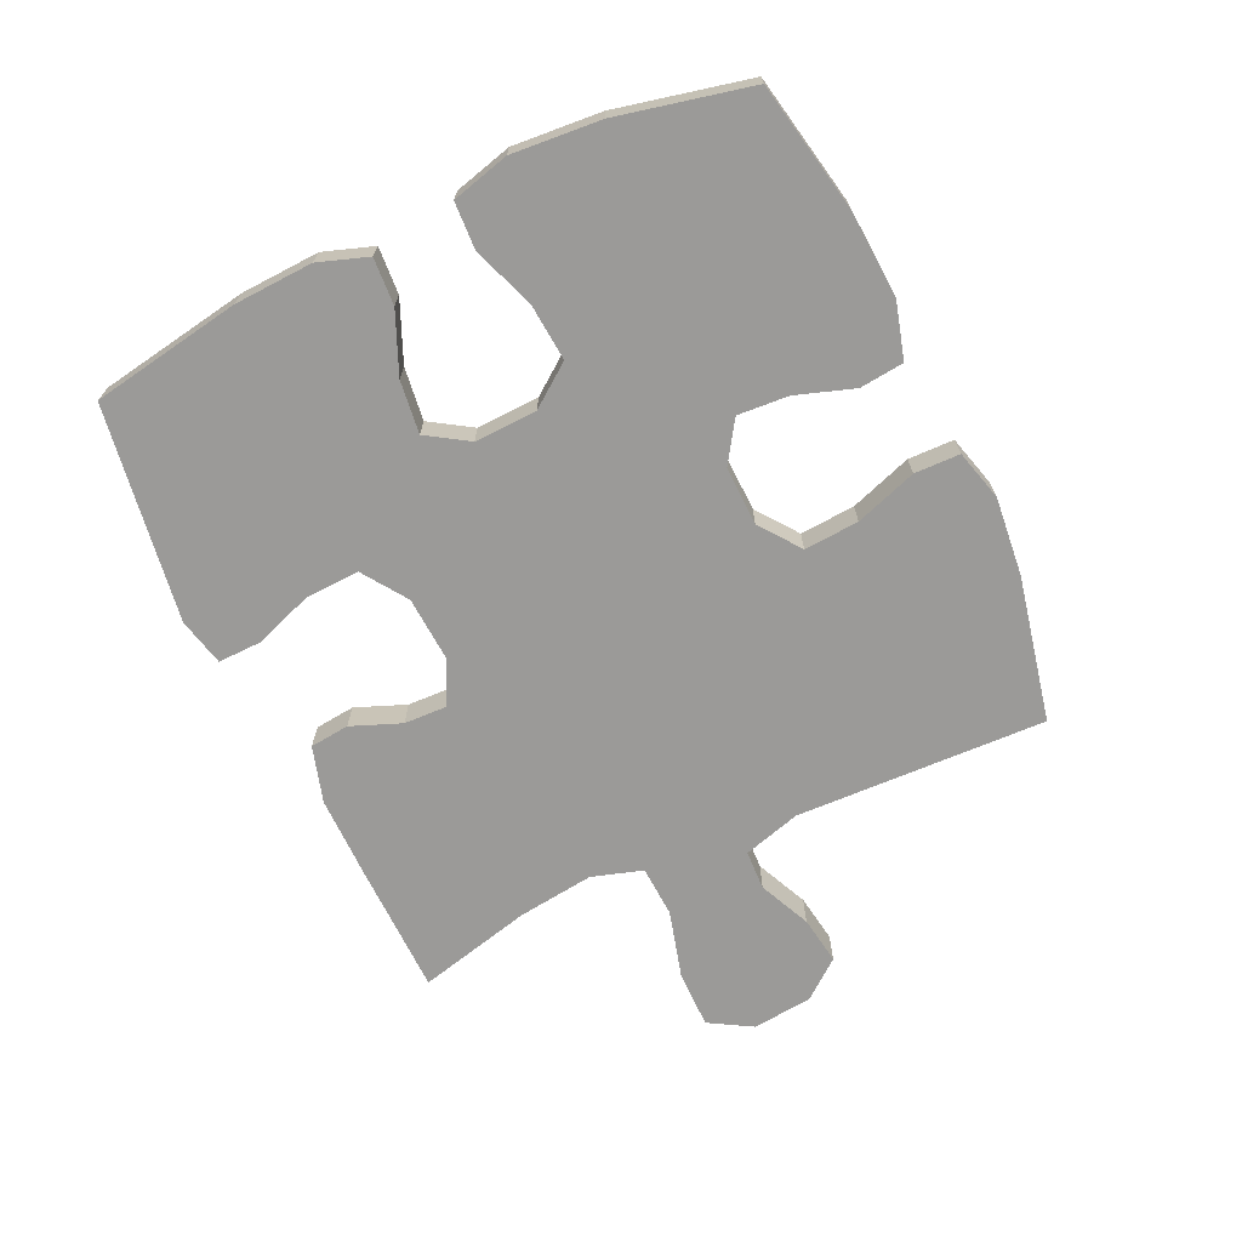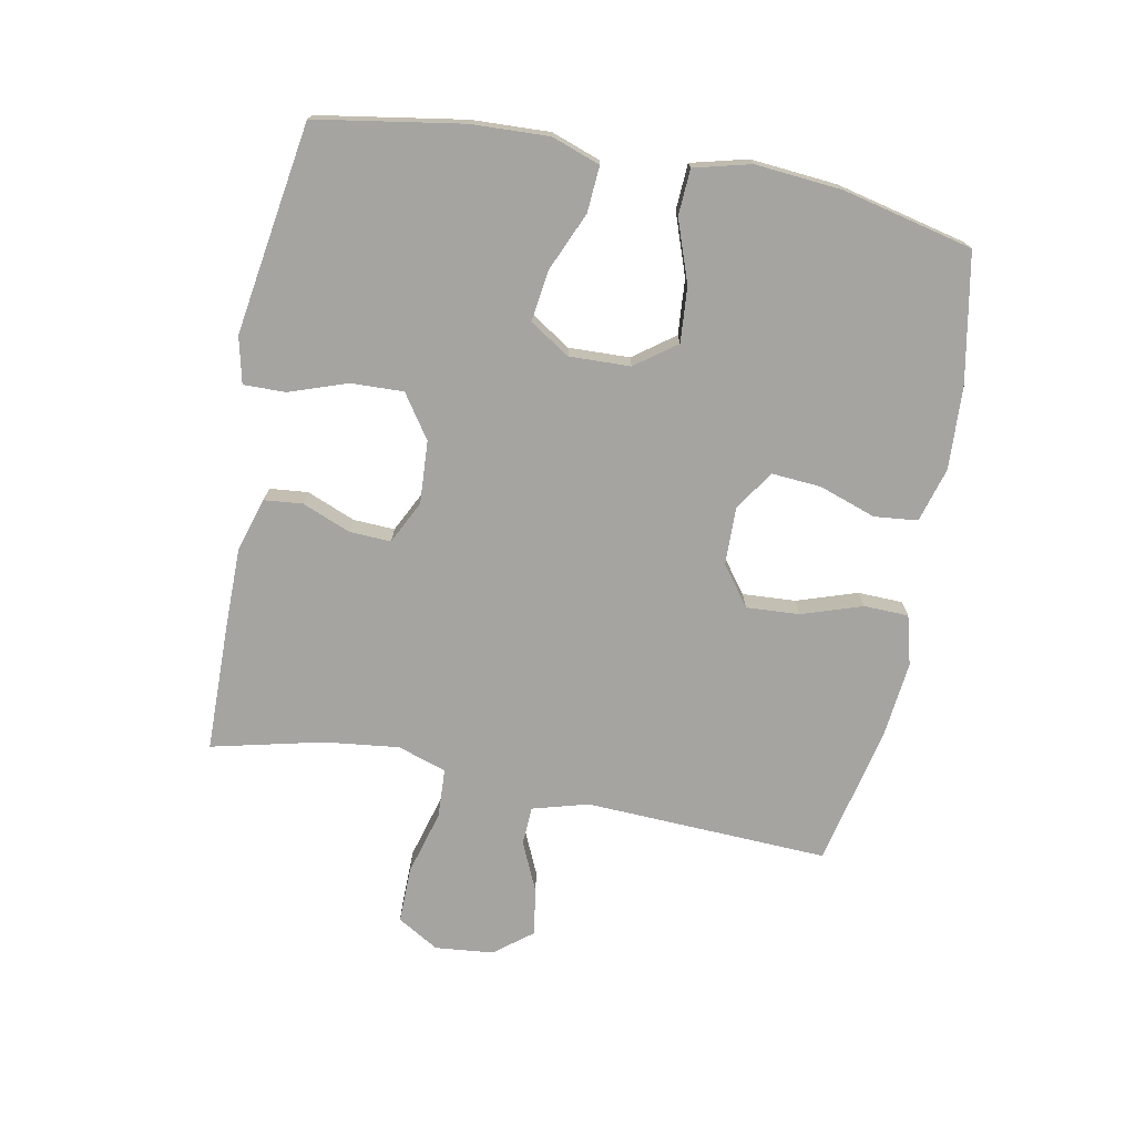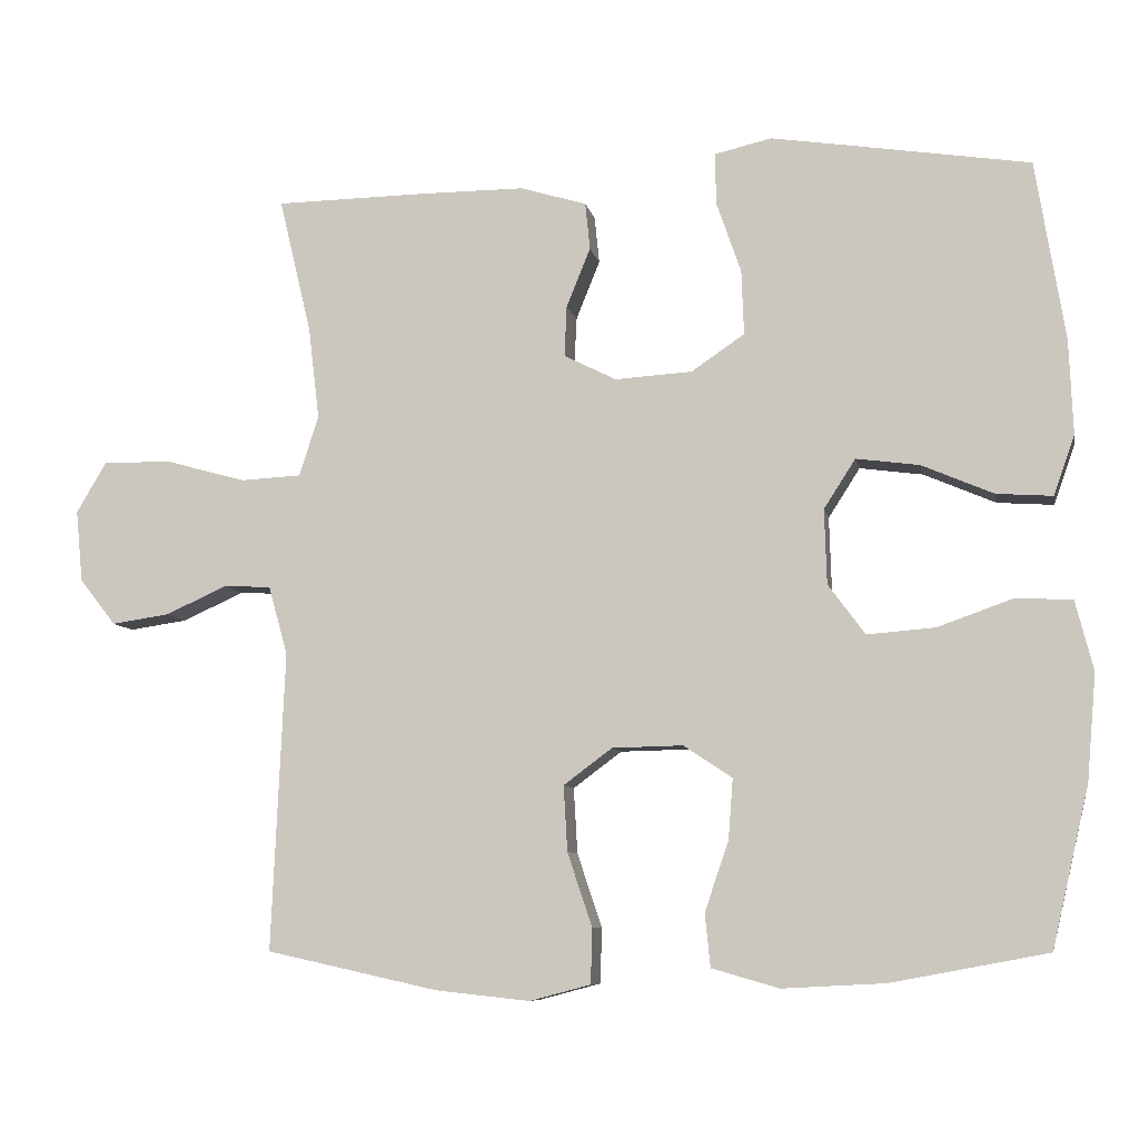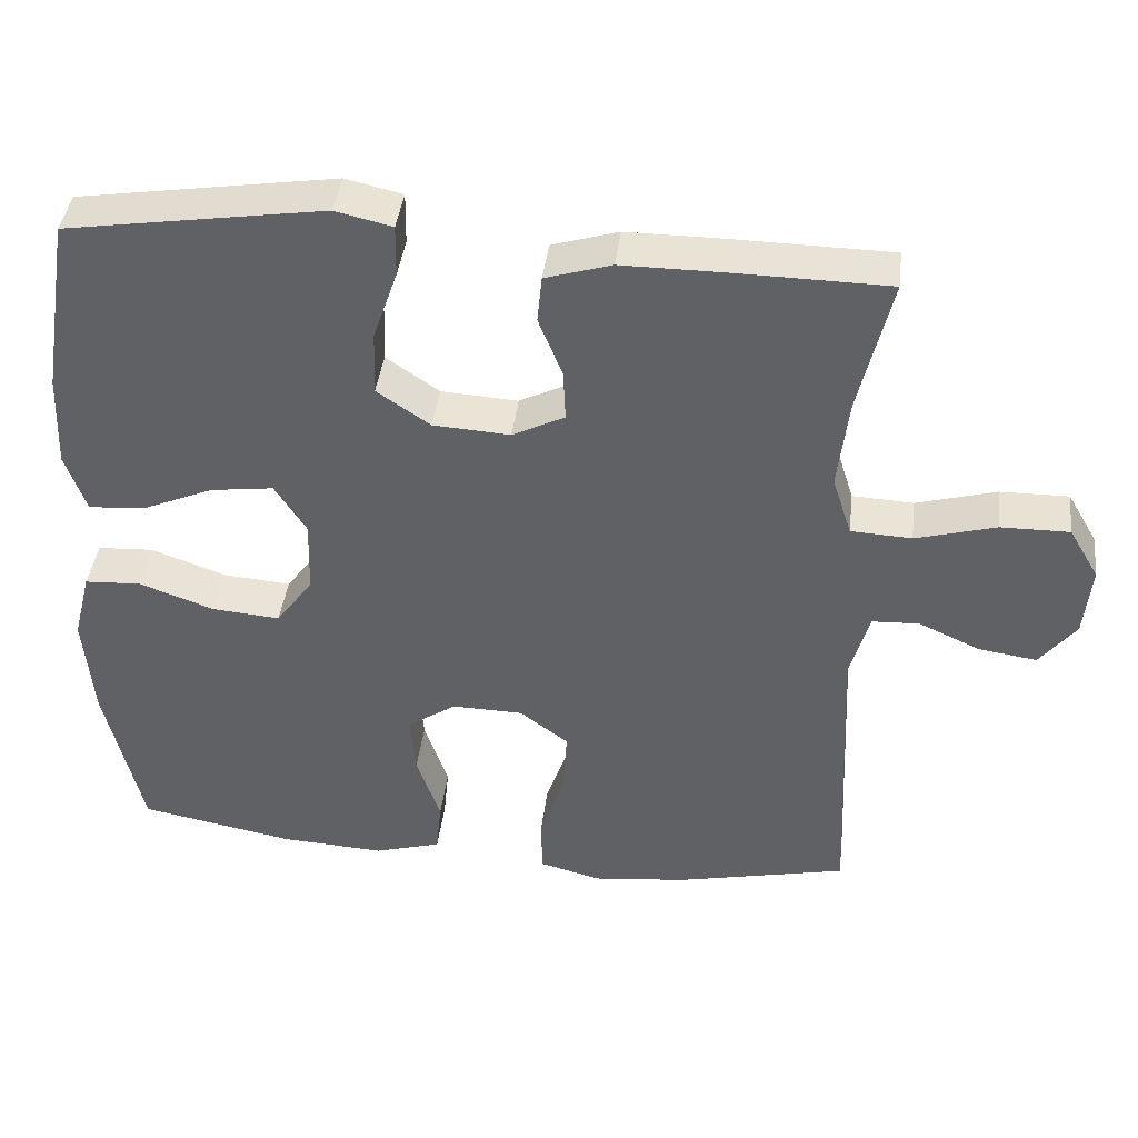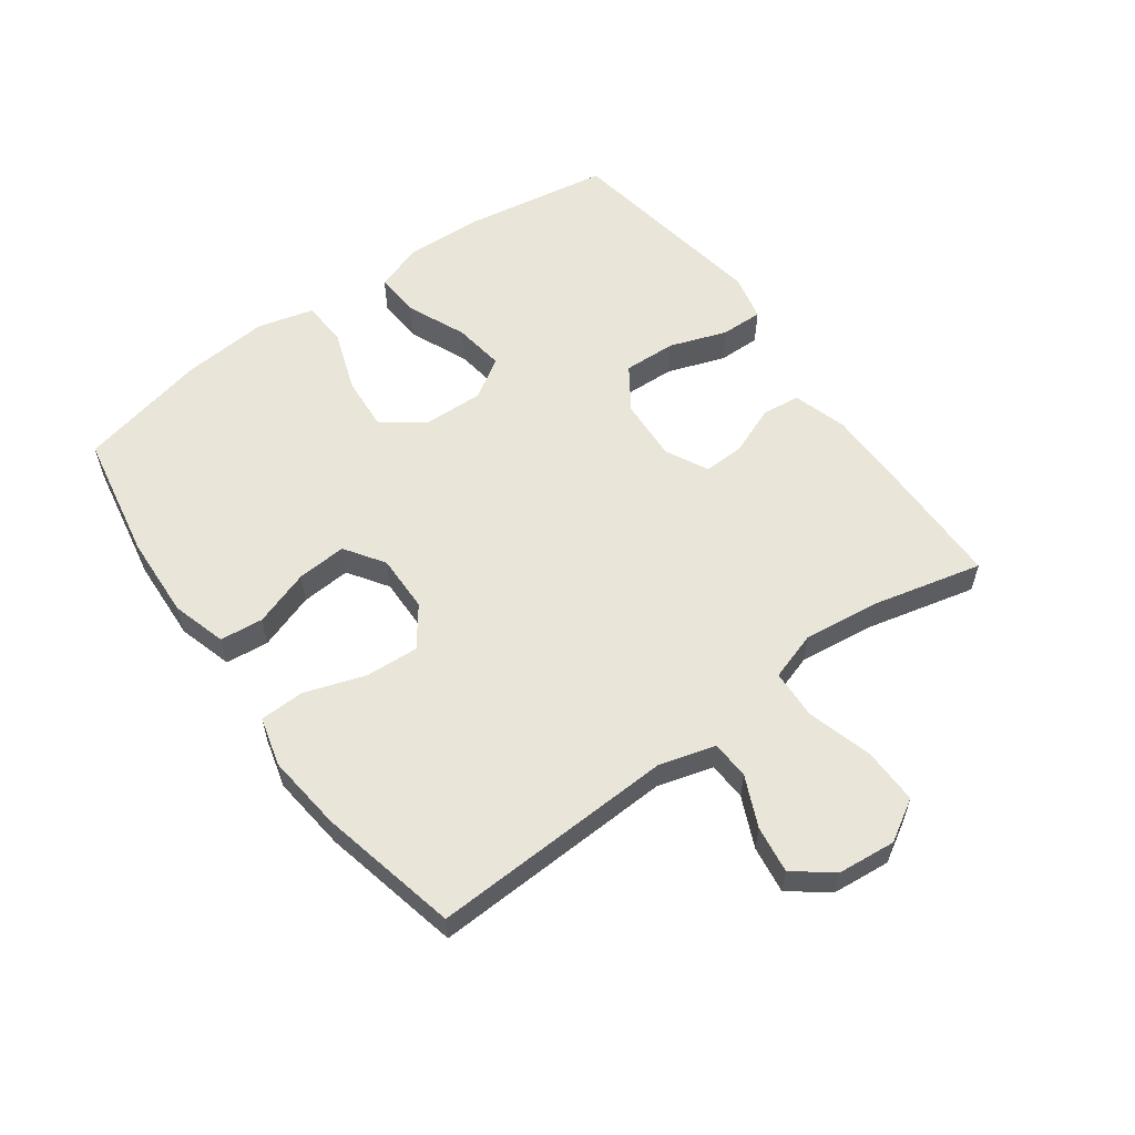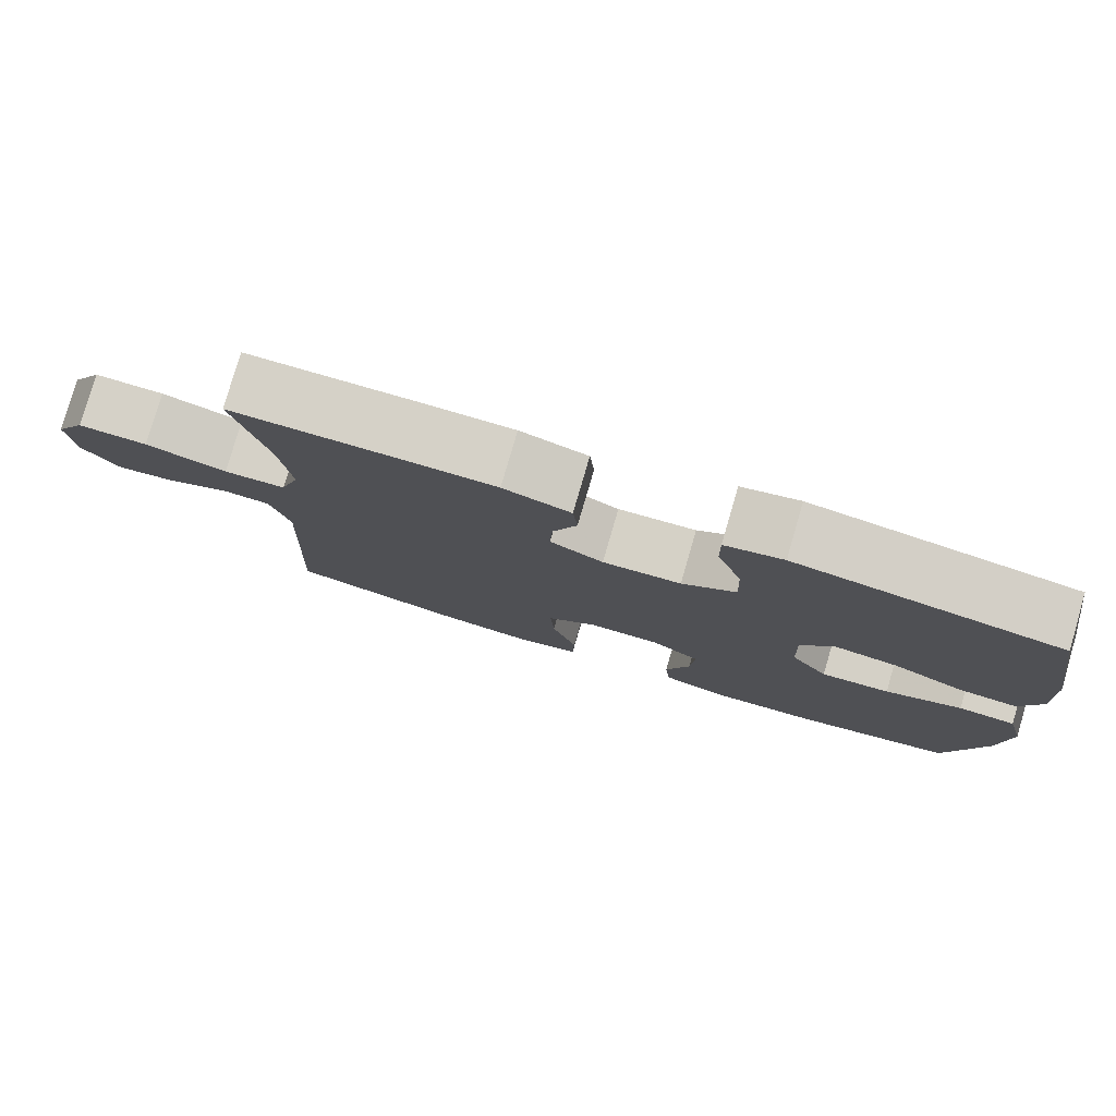
<metadata>
{"format":"obj","ext":"obj","renderer":"f3d","projection":"perspective","resolution":1024,"background":"white","views":[{"elev":-69.4,"azim":115.3,"up":"+Y"},{"elev":-73.3,"azim":79.1,"up":"+Y"},{"elev":-8.0,"azim":10.8,"up":"+Z"},{"elev":41.1,"azim":-173.1,"up":"+Z"},{"elev":57.7,"azim":-126.0,"up":"+Y"},{"elev":79.0,"azim":16.3,"up":"+Z"}]}
</metadata>
<code>
v 0.5 0.07 0.5
v 0.538 0.07 0.267
v 0.543 0.07 0.144
v 0.516 0.07 0.067
v 0.443 0.07 0.072
v 0.35 0.07 0.112
v 0.268 0.07 0.123
v 0.227 0.07 0.059
v 0.23 0.07 -0.038
v 0.278 0.07 -0.103
v 0.366 0.07 -0.096
v 0.464 0.07 -0.061
v 0.537 0.07 -0.065
v 0.56 0.07 -0.155
v 0.548 0.07 -0.293
v 0.5 0.07 -0.5
v 0.297 0.07 -0.538
v 0.164 0.07 -0.545
v 0.077 0.07 -0.52
v 0.07 0.07 -0.451
v 0.101 0.07 -0.361
v 0.107 0.07 -0.282
v 0.044 0.07 -0.24
v -0.048 0.07 -0.242
v -0.111 0.07 -0.289
v -0.106 0.07 -0.374
v -0.074 0.07 -0.47
v -0.076 0.07 -0.541
v -0.155 0.07 -0.562
v -0.277 0.07 -0.549
v -0.5 0.07 -0.5
v -0.483 0.07 -0.112
v -0.508 0.07 -0.023
v -0.569 0.07 -0.02
v -0.649 0.07 -0.056
v -0.724 0.07 -0.067
v -0.771 0.07 -0.007
v -0.78 0.07 0.086
v -0.741 0.07 0.152
v -0.652 0.07 0.151
v -0.548 0.07 0.122
v -0.469 0.07 0.126
v -0.444 0.07 0.204
v -0.458 0.07 0.323
v -0.5 0.07 0.5
v -0.3 0.07 0.503
v -0.168 0.07 0.503
v -0.082 0.07 0.477
v -0.076 0.07 0.416
v -0.107 0.07 0.339
v -0.11 0.07 0.273
v -0.042 0.07 0.239
v 0.058 0.07 0.245
v 0.127 0.07 0.292
v 0.124 0.07 0.376
v 0.092 0.07 0.468
v 0.091 0.07 0.535
v 0.165 0.07 0.552
v 0.282 0.07 0.534
v 0.5 0 0.5
v 0.538 0 0.267
v 0.543 0 0.144
v 0.516 0 0.067
v 0.443 0 0.072
v 0.35 0 0.112
v 0.268 0 0.123
v 0.227 0 0.059
v 0.23 0 -0.038
v 0.278 0 -0.103
v 0.366 0 -0.096
v 0.464 0 -0.061
v 0.537 0 -0.065
v 0.56 0 -0.155
v 0.548 0 -0.293
v 0.5 0 -0.5
v 0.297 0 -0.538
v 0.164 0 -0.545
v 0.077 0 -0.52
v 0.07 0 -0.451
v 0.101 0 -0.361
v 0.107 0 -0.282
v 0.044 0 -0.24
v -0.048 0 -0.242
v -0.111 0 -0.289
v -0.106 0 -0.374
v -0.074 0 -0.47
v -0.076 0 -0.541
v -0.155 0 -0.562
v -0.277 0 -0.549
v -0.5 0 -0.5
v -0.483 0 -0.112
v -0.508 0 -0.023
v -0.569 0 -0.02
v -0.649 0 -0.056
v -0.724 0 -0.067
v -0.771 0 -0.007
v -0.78 0 0.086
v -0.741 0 0.152
v -0.652 0 0.151
v -0.548 0 0.122
v -0.469 0 0.126
v -0.444 0 0.204
v -0.458 0 0.323
v -0.5 0 0.5
v -0.3 0 0.503
v -0.168 0 0.503
v -0.082 0 0.477
v -0.076 0 0.416
v -0.107 0 0.339
v -0.11 0 0.273
v -0.042 0 0.239
v 0.058 0 0.245
v 0.127 0 0.292
v 0.124 0 0.376
v 0.092 0 0.468
v 0.091 0 0.535
v 0.165 0 0.552
v 0.282 0 0.534
f 4 5 6
f 3 4 6
f 2 3 6
f 1 2 6
f 59 1 6
f 58 59 6
f 57 58 6
f 56 57 6
f 55 56 6
f 54 55 6 7
f 53 54 7 8
f 52 53 8 9
f 51 52 9 10
f 48 49 50
f 47 48 50
f 46 47 50
f 45 46 50
f 44 45 50
f 43 44 50 51
f 42 43 51 10
f 39 40 41
f 38 39 41
f 37 38 41
f 36 37 41
f 35 36 41
f 34 35 41
f 33 34 41 42
f 32 33 42 10
f 30 31 32
f 29 30 32
f 28 29 32
f 27 28 32
f 26 27 32
f 25 26 32
f 24 25 32
f 23 24 32 10
f 19 20 21
f 18 19 21
f 17 18 21
f 16 17 21
f 15 16 21
f 14 15 21
f 13 14 21
f 12 13 21
f 11 12 21
f 11 21 22
f 10 11 22 23
f 65 64 63
f 65 63 62
f 65 62 61
f 65 61 60
f 65 60 118
f 65 118 117
f 65 117 116
f 65 116 115
f 65 115 114
f 66 65 114 113
f 67 66 113 112
f 68 67 112 111
f 69 68 111 110
f 109 108 107
f 109 107 106
f 109 106 105
f 109 105 104
f 109 104 103
f 110 109 103 102
f 69 110 102 101
f 100 99 98
f 100 98 97
f 100 97 96
f 100 96 95
f 100 95 94
f 100 94 93
f 101 100 93 92
f 69 101 92 91
f 91 90 89
f 91 89 88
f 91 88 87
f 91 87 86
f 91 86 85
f 91 85 84
f 91 84 83
f 69 91 83 82
f 80 79 78
f 80 78 77
f 80 77 76
f 80 76 75
f 80 75 74
f 80 74 73
f 80 73 72
f 80 72 71
f 80 71 70
f 81 80 70
f 82 81 70 69
f 1 60 61 2
f 2 61 62 3
f 3 62 63 4
f 4 63 64 5
f 5 64 65 6
f 6 65 66 7
f 7 66 67 8
f 8 67 68 9
f 9 68 69 10
f 10 69 70 11
f 11 70 71 12
f 12 71 72 13
f 13 72 73 14
f 14 73 74 15
f 15 74 75 16
f 16 75 76 17
f 17 76 77 18
f 18 77 78 19
f 19 78 79 20
f 20 79 80 21
f 21 80 81 22
f 22 81 82 23
f 23 82 83 24
f 24 83 84 25
f 25 84 85 26
f 26 85 86 27
f 27 86 87 28
f 28 87 88 29
f 29 88 89 30
f 30 89 90 31
f 31 90 91 32
f 32 91 92 33
f 33 92 93 34
f 34 93 94 35
f 35 94 95 36
f 36 95 96 37
f 37 96 97 38
f 38 97 98 39
f 39 98 99 40
f 40 99 100 41
f 41 100 101 42
f 42 101 102 43
f 43 102 103 44
f 44 103 104 45
f 45 104 105 46
f 46 105 106 47
f 47 106 107 48
f 48 107 108 49
f 49 108 109 50
f 50 109 110 51
f 51 110 111 52
f 52 111 112 53
f 53 112 113 54
f 54 113 114 55
f 55 114 115 56
f 56 115 116 57
f 57 116 117 58
f 58 117 118 59
f 59 118 60 1

</code>
